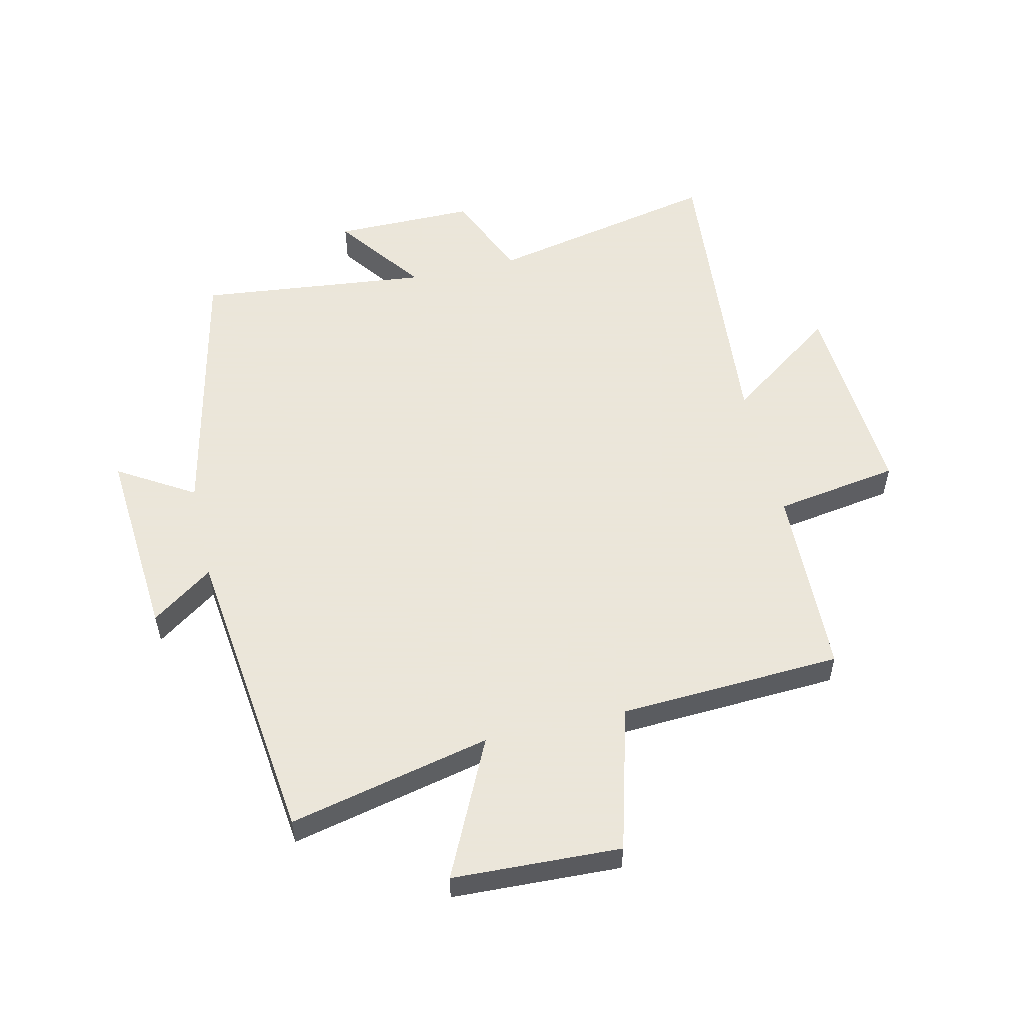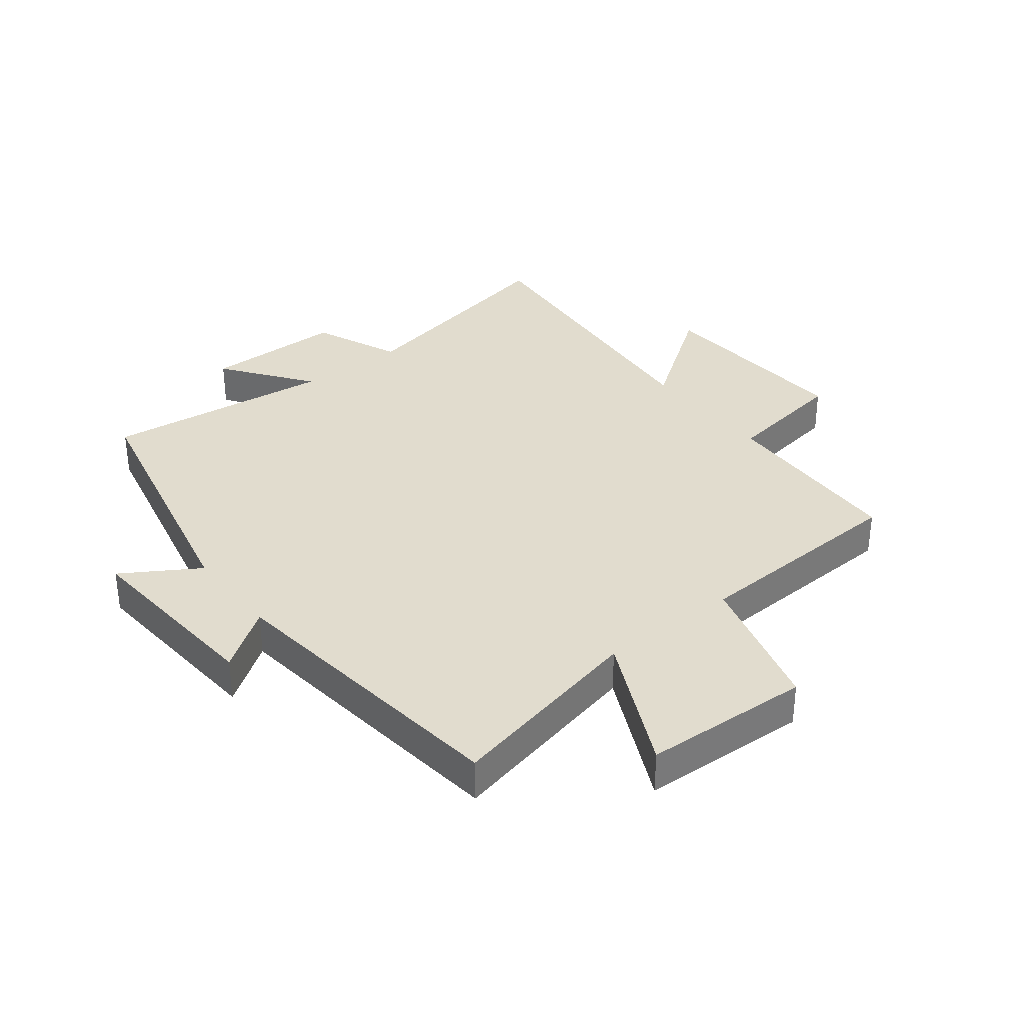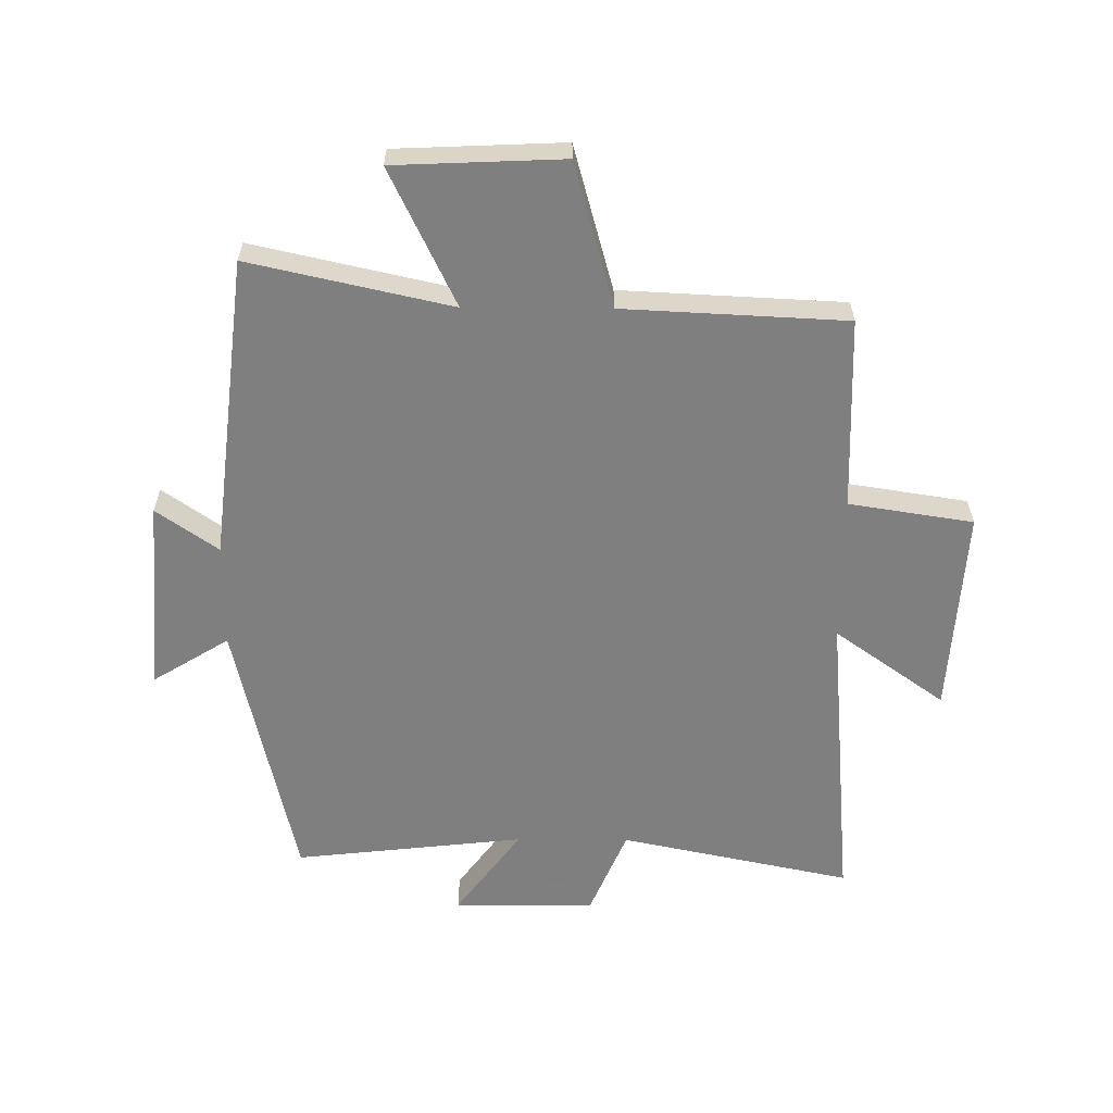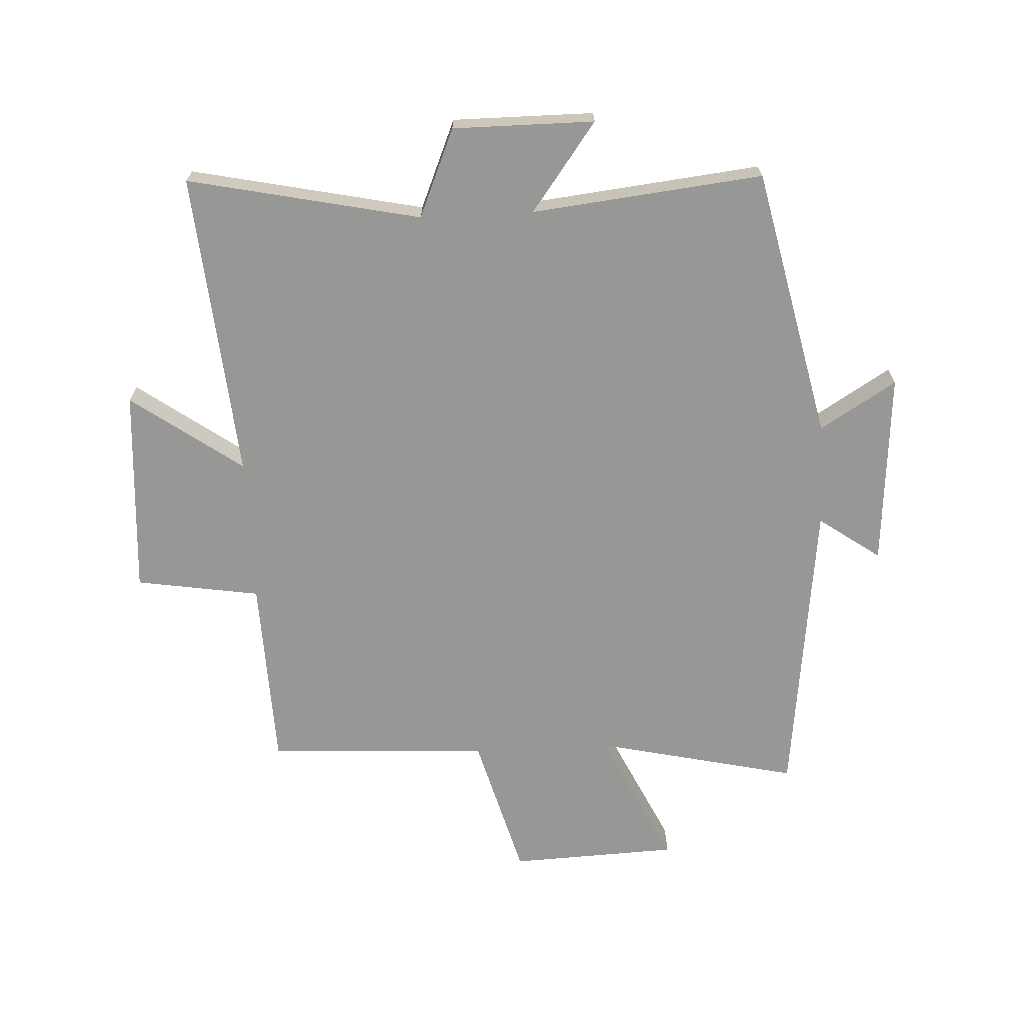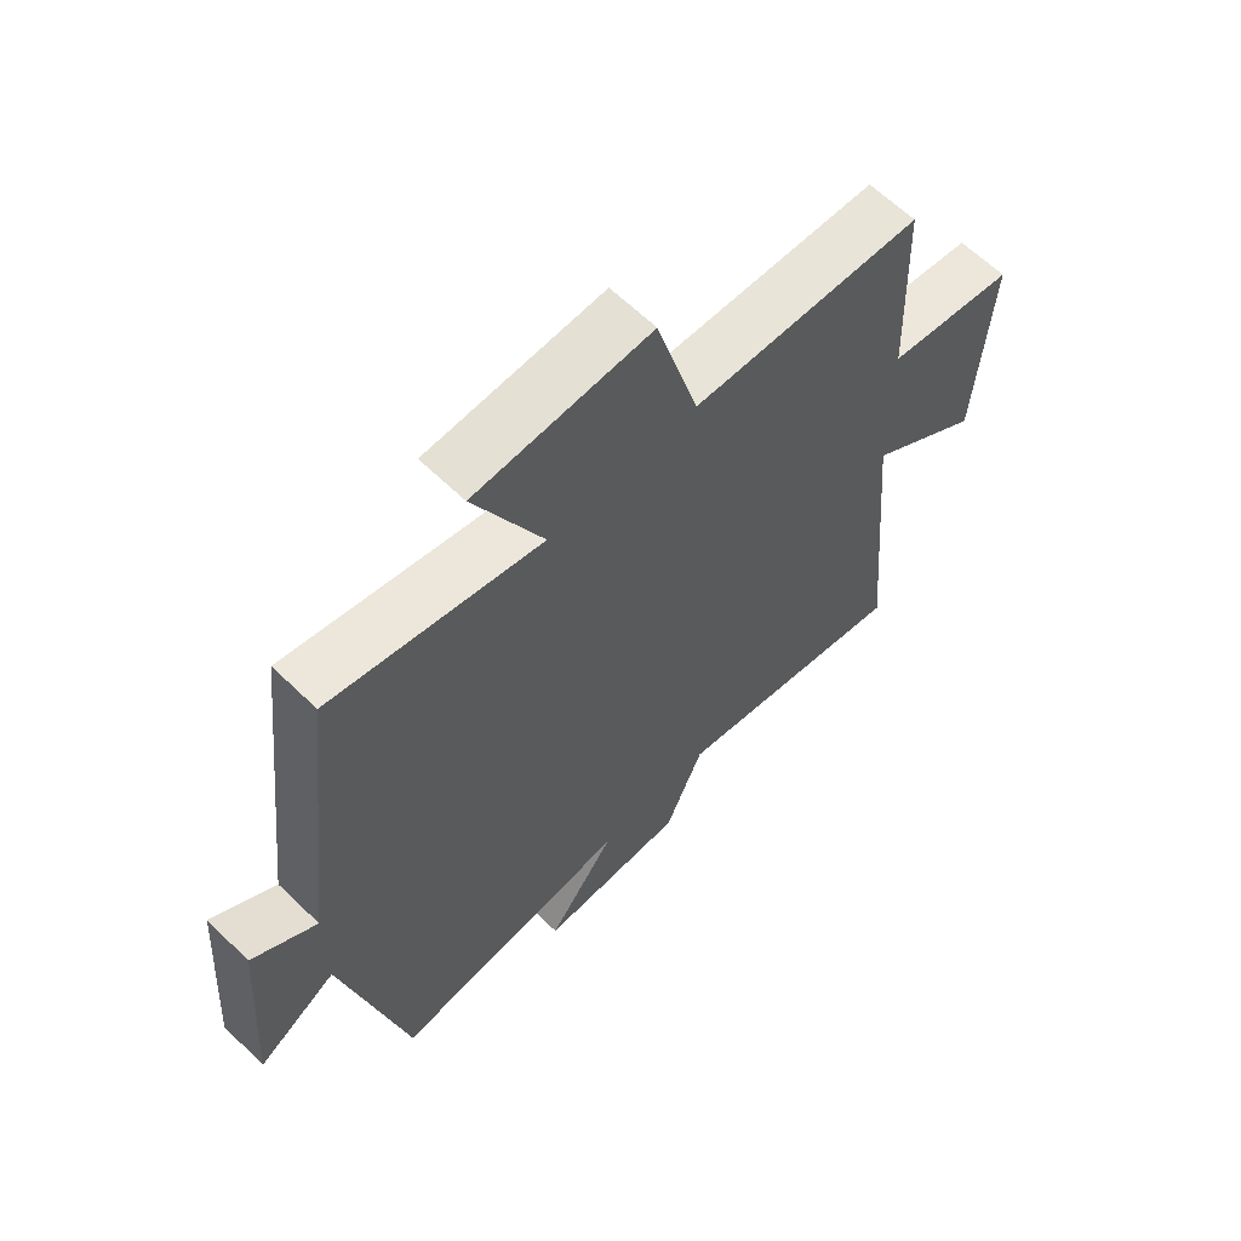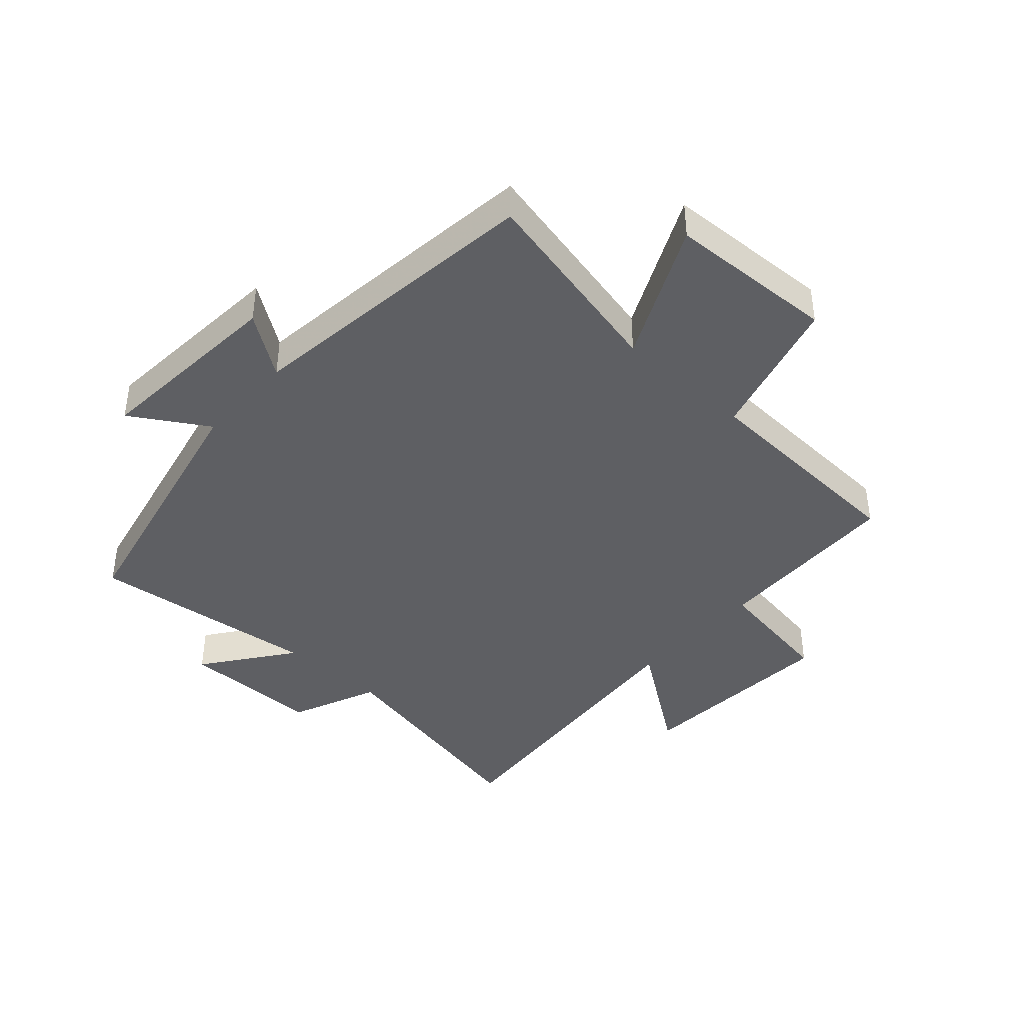
<metadata>
{"format":"obj","ext":"obj","renderer":"f3d","projection":"perspective","resolution":1024,"background":"white","views":[{"elev":55.0,"azim":-13.1,"up":"+Y"},{"elev":34.1,"azim":-37.9,"up":"+Y"},{"elev":-59.9,"azim":-0.4,"up":"+Y"},{"elev":-68.1,"azim":-177.2,"up":"+Y"},{"elev":63.2,"azim":-45.7,"up":"+Z"},{"elev":-41.1,"azim":-42.1,"up":"+Y"}]}
</metadata>
<code>
v -0.441 0.07 0.574
v -0.11 0.07 0.5
v -0.218 0.07 0.725
v 0.058 0.07 0.737
v 0.124 0.07 0.5
v 0.489 0.07 0.482
v 0.5 0.07 0.166
v 0.704 0.07 0.134
v 0.682 0.07 -0.206
v 0.5 0.07 -0.076
v 0.545 0.07 -0.58
v 0.164 0.07 -0.5
v 0.103 0.07 -0.645
v -0.129 0.07 -0.645
v -0.022 0.07 -0.5
v -0.401 0.07 -0.542
v -0.5 0.07 -0.097
v -0.625 0.07 -0.174
v -0.601 0.07 0.146
v -0.5 0.07 0.075
v -0.441 0 0.574
v -0.11 0 0.5
v -0.218 0 0.725
v 0.058 0 0.737
v 0.124 0 0.5
v 0.489 0 0.482
v 0.5 0 0.166
v 0.704 0 0.134
v 0.682 0 -0.206
v 0.5 0 -0.076
v 0.545 0 -0.58
v 0.164 0 -0.5
v 0.103 0 -0.645
v -0.129 0 -0.645
v -0.022 0 -0.5
v -0.401 0 -0.542
v -0.5 0 -0.097
v -0.625 0 -0.174
v -0.601 0 0.146
v -0.5 0 0.075
f 17 18 19 20
f 20 1 2
f 17 20 2
f 16 17 2
f 15 16 2
f 12 13 14 15
f 12 15 2
f 10 11 12 2
f 7 8 9 10
f 7 10 2
f 6 7 2
f 5 6 2
f 2 3 4 5
f 40 39 38 37
f 22 21 40
f 22 40 37
f 22 37 36
f 22 36 35
f 35 34 33 32
f 22 35 32
f 22 32 31 30
f 30 29 28 27
f 22 30 27
f 22 27 26
f 22 26 25
f 25 24 23 22
f 1 21 22 2
f 2 22 23 3
f 3 23 24 4
f 4 24 25 5
f 5 25 26 6
f 6 26 27 7
f 7 27 28 8
f 8 28 29 9
f 9 29 30 10
f 10 30 31 11
f 11 31 32 12
f 12 32 33 13
f 13 33 34 14
f 14 34 35 15
f 15 35 36 16
f 16 36 37 17
f 17 37 38 18
f 18 38 39 19
f 19 39 40 20
f 20 40 21 1

</code>
